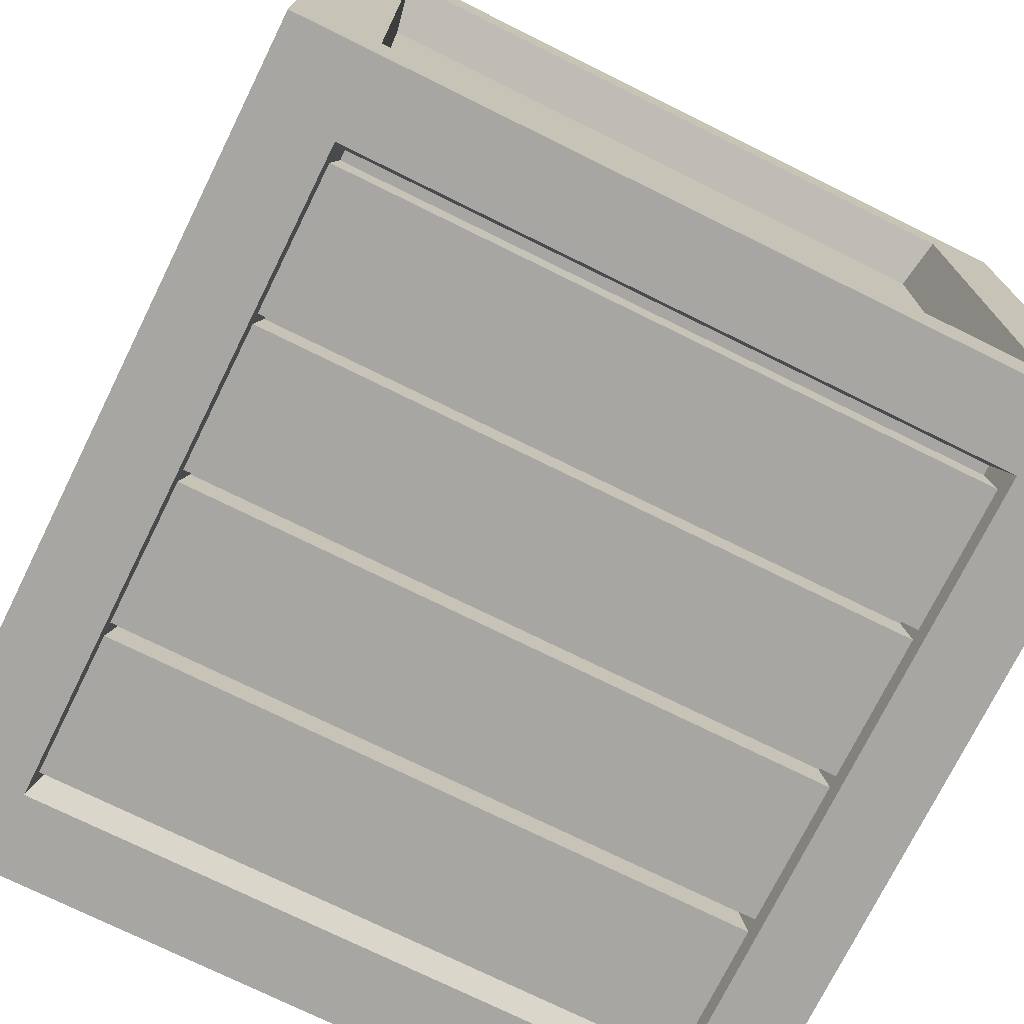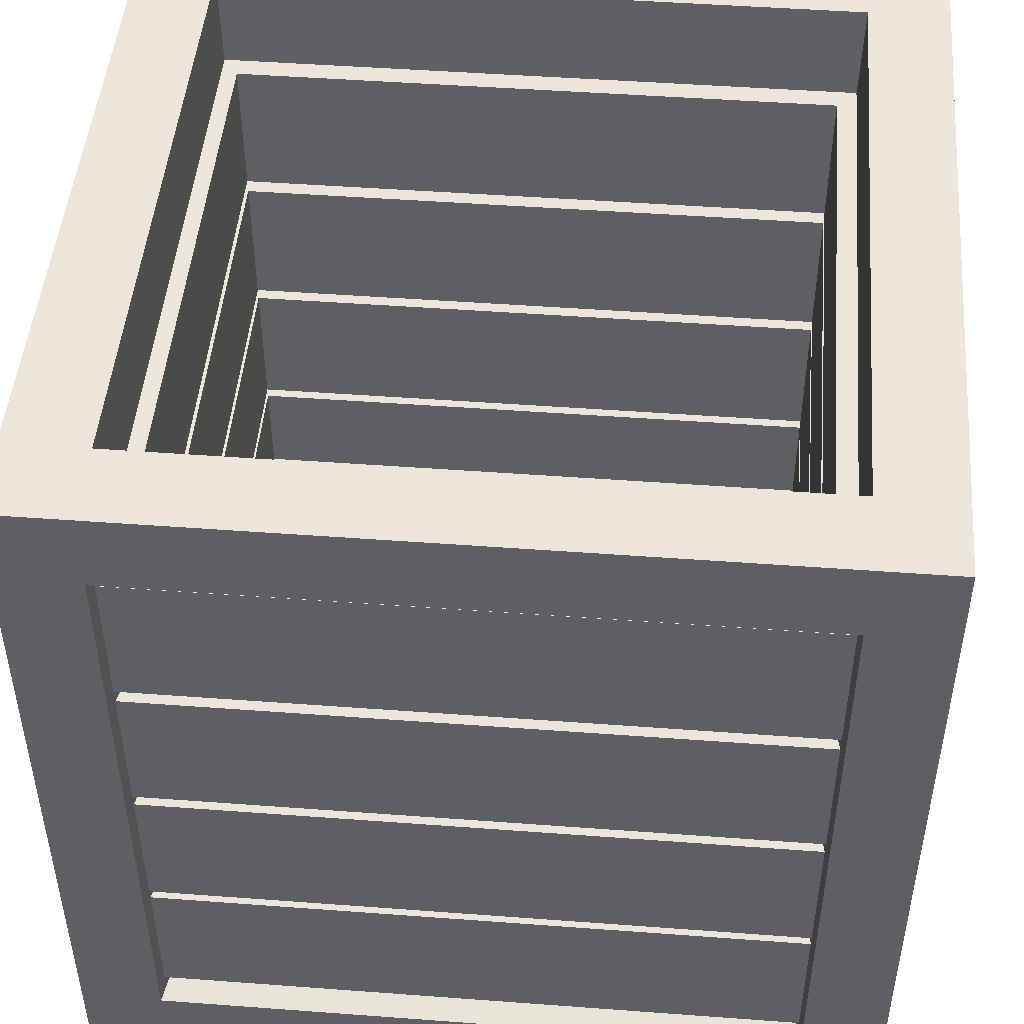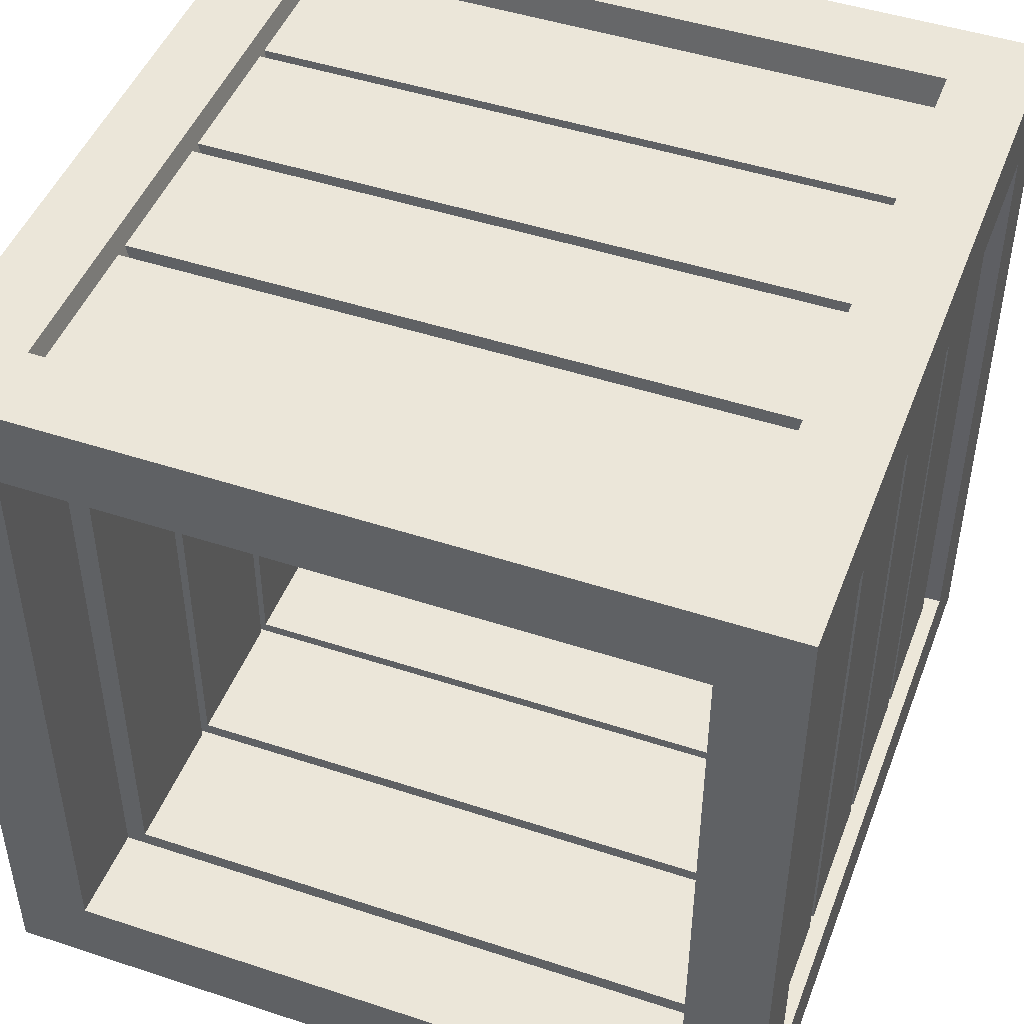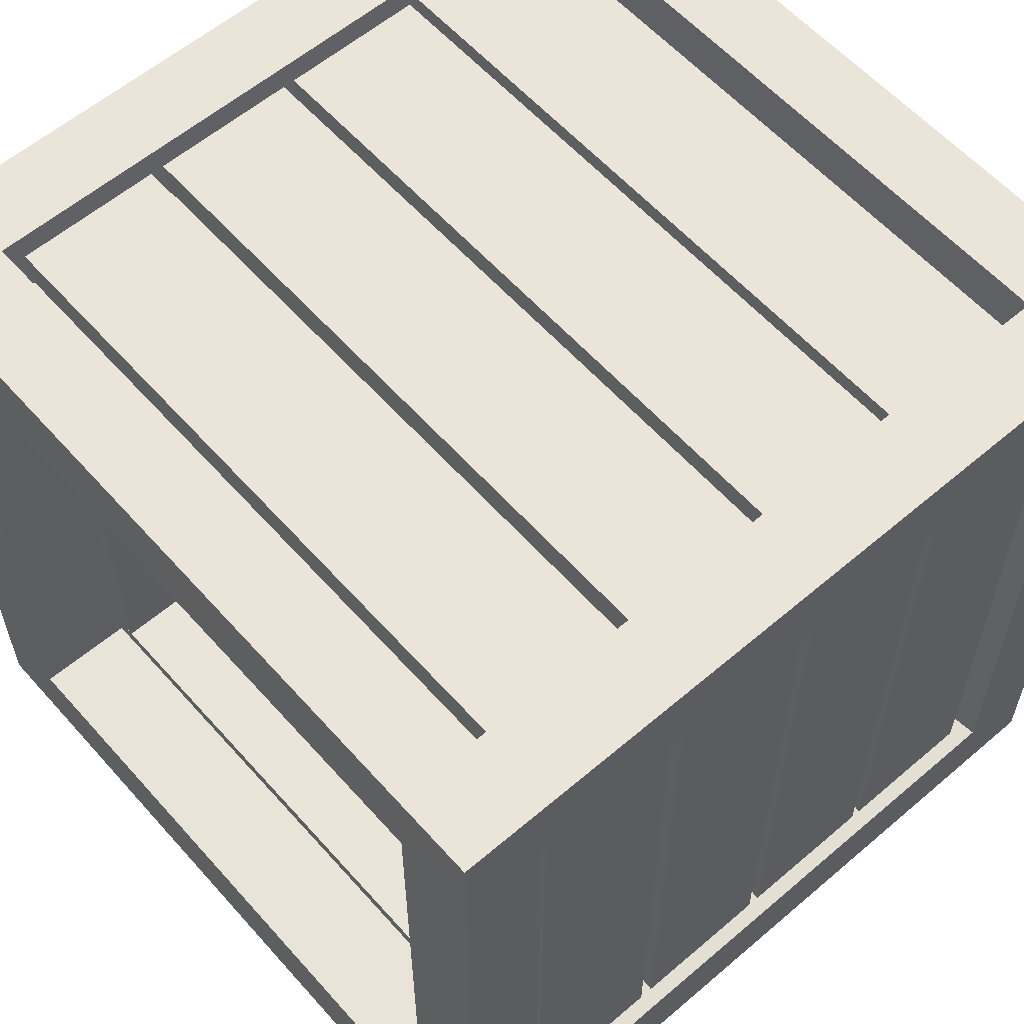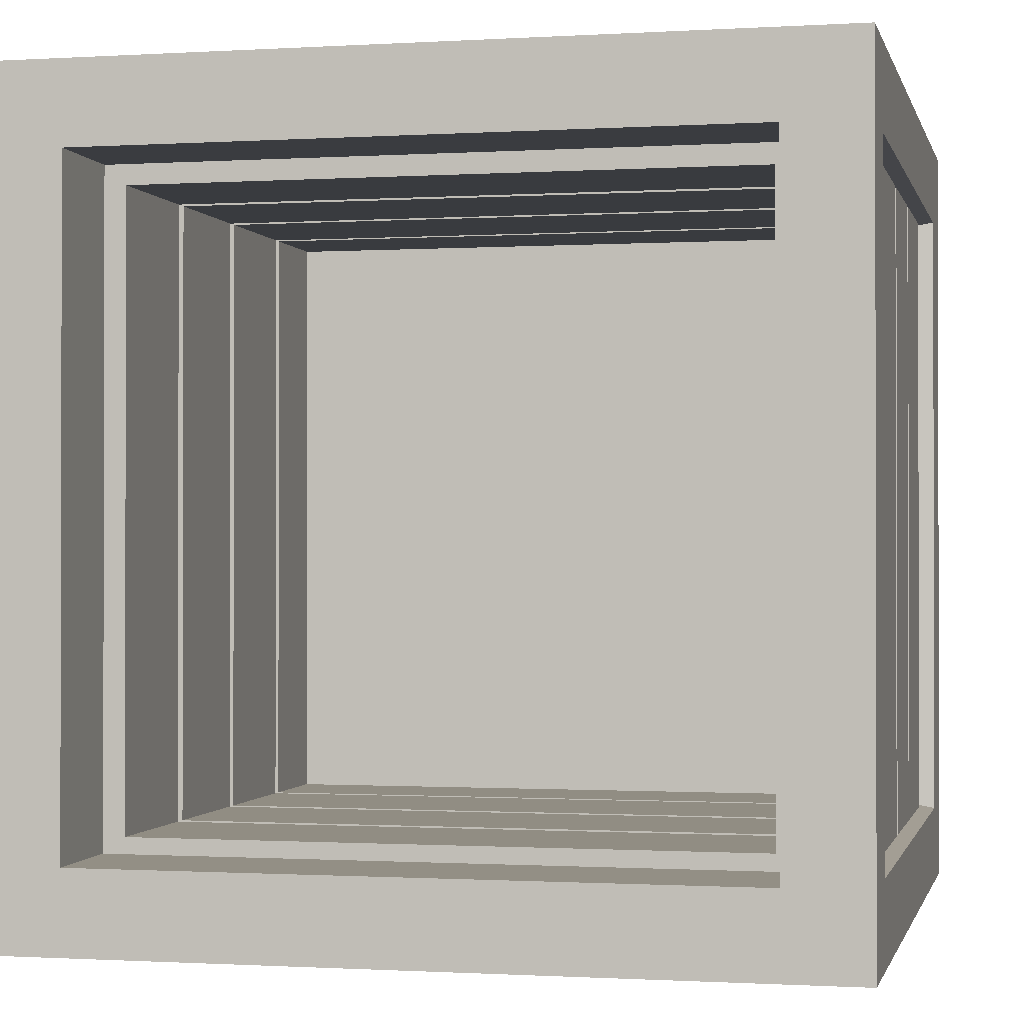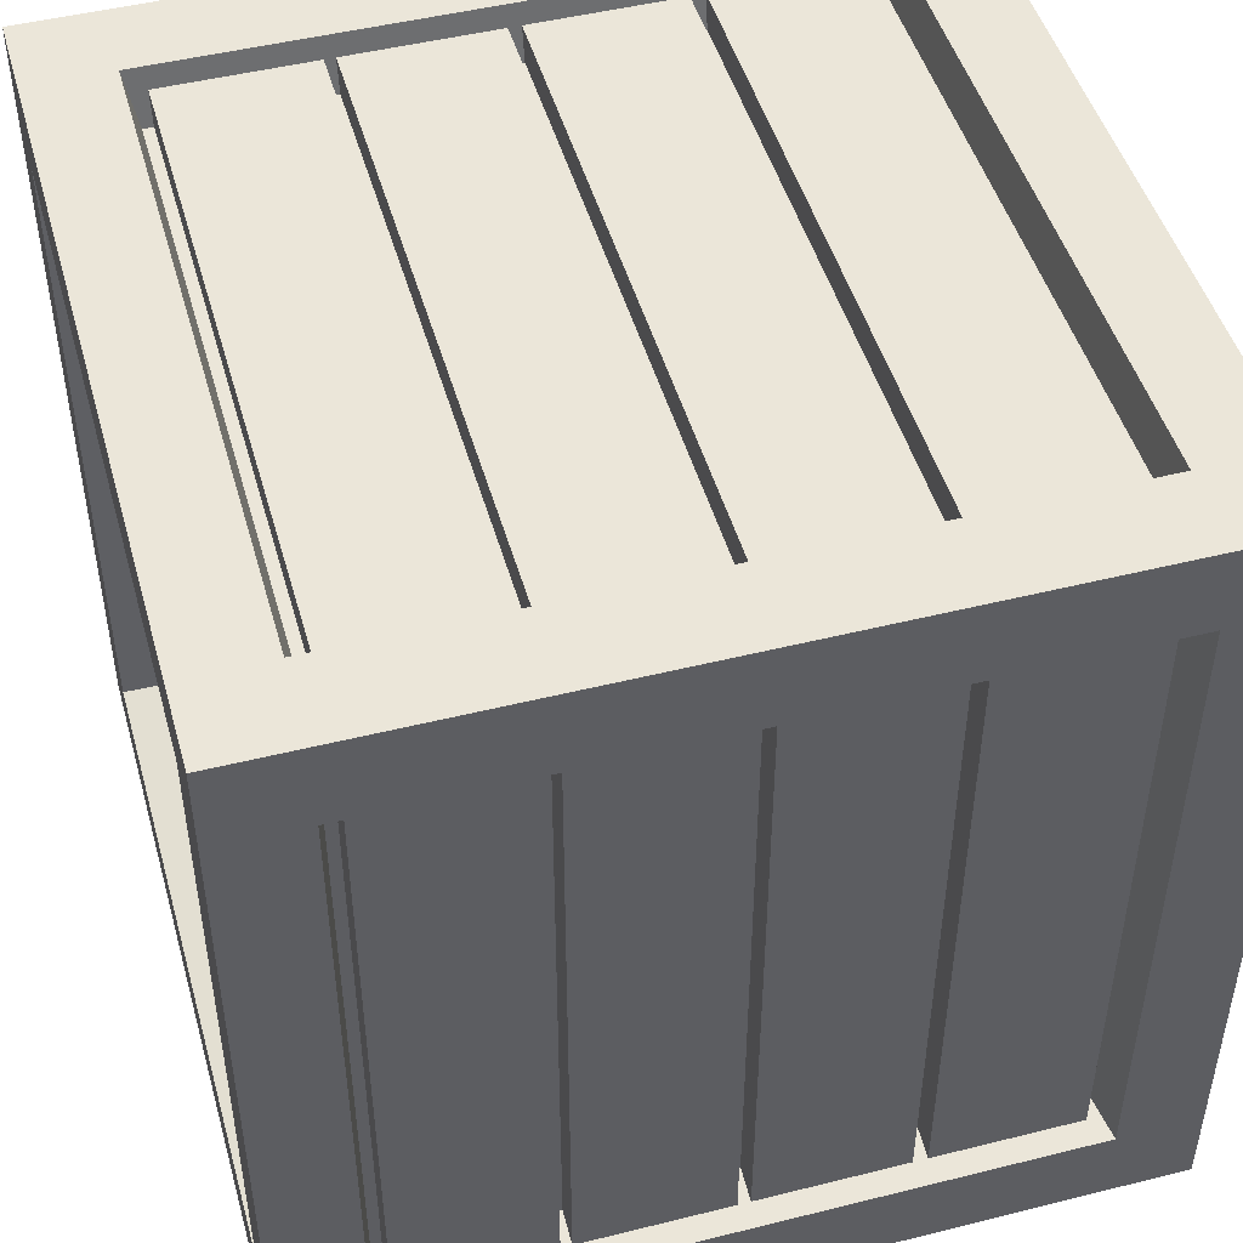
<metadata>
{"format":"obj","ext":"obj","renderer":"f3d","projection":"perspective","resolution":1024,"background":"white","views":[{"elev":-74.2,"azim":-26.3,"up":"+Z"},{"elev":47.8,"azim":-85.2,"up":"+Y"},{"elev":47.0,"azim":-159.5,"up":"+Z"},{"elev":59.0,"azim":-131.3,"up":"+Z"},{"elev":-0.8,"azim":-167.2,"up":"+Z"},{"elev":47.8,"azim":74.3,"up":"+Z"}]}
</metadata>
<code>
o DesertBoxLarge_Cube.095
v -2.916 1.827 1.492
v -2.916 1.827 0.372
v -2.916 0.427 1.492
v -2.916 0.427 0.372
v -1.796 1.827 1.492
v -1.796 1.827 0.372
v -1.656 0.567 1.492
v -1.656 0.567 0.372
v -3.056 1.687 1.492
v -3.056 1.687 0.372
v -1.656 1.687 0.372
v -1.656 1.687 1.492
v -1.796 0.427 0.372
v -1.796 0.427 1.492
v -1.796 1.687 0.232
v -1.796 1.687 1.632
v -3.056 0.567 0.372
v -3.056 0.567 1.492
v -1.796 0.567 0.232
v -1.796 0.567 1.632
v -2.916 1.687 1.632
v -2.916 1.687 0.232
v -2.916 0.567 0.232
v -2.916 0.567 1.632
v -3.056 1.827 0.232
v -3.056 0.427 0.232
v -1.656 0.427 0.232
v -1.656 1.827 0.232
v -3.056 0.427 1.632
v -3.056 1.827 1.632
v -1.656 0.427 1.632
v -1.656 1.827 1.632
v -2.898 0.6678 1.473
v -2.898 0.6678 0.3906
v -1.815 0.6678 0.3906
v -1.815 0.6678 1.473
v -1.749 0.5856 0.3906
v -1.749 0.5856 1.473
v -1.749 1.668 0.3906
v -1.749 1.668 1.473
v -2.898 0.5194 0.3906
v -2.898 0.5194 1.473
v -1.815 0.5194 0.3906
v -1.815 0.5194 1.473
v -2.964 1.668 1.473
v -2.964 1.668 0.3906
v -2.964 0.5856 0.3906
v -2.964 0.5856 1.473
v -2.898 1.668 0.3244
v -2.898 0.5856 0.3244
v -1.815 0.5856 0.3244
v -1.815 1.668 0.3244
v -2.898 0.5856 1.54
v -2.898 1.668 1.54
v -1.815 0.5856 1.54
v -1.815 1.668 1.54
v -2.889 1.655 0.3692
v -2.889 1.408 0.3692
v -2.889 1.655 1.488
v -2.889 1.408 1.488
v -3.03 1.655 0.3692
v -3.03 1.408 0.3692
v -3.03 1.655 1.488
v -3.03 1.408 1.488
v -2.889 1.384 0.3692
v -2.889 1.136 0.3692
v -2.889 1.384 1.488
v -2.889 1.136 1.488
v -3.03 1.384 0.3692
v -3.03 1.136 0.3692
v -3.03 1.384 1.488
v -3.03 1.136 1.488
v -2.889 1.116 0.3692
v -2.889 0.8679 0.3692
v -2.889 1.116 1.488
v -2.889 0.8679 1.488
v -3.03 1.116 0.3692
v -3.03 0.8679 0.3692
v -3.03 1.116 1.488
v -3.03 0.8679 1.488
v -2.889 0.8502 0.3692
v -2.889 0.6026 0.3692
v -2.889 0.8502 1.488
v -2.889 0.6026 1.488
v -3.03 0.8502 0.3692
v -3.03 0.6026 0.3692
v -3.03 0.8502 1.488
v -3.03 0.6026 1.488
v -1.695 1.655 0.3692
v -1.695 1.408 0.3692
v -1.695 1.655 1.488
v -1.695 1.408 1.488
v -1.836 1.655 0.3692
v -1.836 1.408 0.3692
v -1.836 1.655 1.488
v -1.836 1.408 1.488
v -1.695 1.384 0.3692
v -1.695 1.136 0.3692
v -1.695 1.384 1.488
v -1.695 1.136 1.488
v -1.836 1.384 0.3692
v -1.836 1.136 0.3692
v -1.836 1.384 1.488
v -1.836 1.136 1.488
v -1.695 1.116 0.3692
v -1.695 0.8679 0.3692
v -1.695 1.116 1.488
v -1.695 0.8679 1.488
v -1.836 1.116 0.3692
v -1.836 0.8679 0.3692
v -1.836 1.116 1.488
v -1.836 0.8679 1.488
v -1.695 0.8502 0.3692
v -1.695 0.6026 0.3692
v -1.695 0.8502 1.488
v -1.695 0.6026 1.488
v -1.836 0.8502 0.3692
v -1.836 0.6026 0.3692
v -1.836 0.8502 1.488
v -1.836 0.6026 1.488
v -2.922 1.655 1.455
v -2.922 1.408 1.455
v -1.803 1.655 1.455
v -1.803 1.408 1.455
v -2.922 1.655 1.596
v -2.922 1.408 1.596
v -1.803 1.655 1.596
v -1.803 1.408 1.596
v -2.922 1.384 1.455
v -2.922 1.136 1.455
v -1.803 1.384 1.455
v -1.803 1.136 1.455
v -2.922 1.384 1.596
v -2.922 1.136 1.596
v -1.803 1.384 1.596
v -1.803 1.136 1.596
v -2.922 1.116 1.455
v -2.922 0.8679 1.455
v -1.803 1.116 1.455
v -1.803 0.8679 1.455
v -2.922 1.116 1.596
v -2.922 0.8679 1.596
v -1.803 1.116 1.596
v -1.803 0.8679 1.596
v -2.922 0.8502 1.455
v -2.922 0.6026 1.455
v -1.803 0.8502 1.455
v -1.803 0.6026 1.455
v -2.922 0.8502 1.596
v -2.922 0.6026 1.596
v -1.803 0.8502 1.596
v -1.803 0.6026 1.596
v -2.922 1.655 0.2611
v -2.922 1.408 0.2611
v -1.803 1.655 0.2611
v -1.803 1.408 0.2611
v -2.922 1.655 0.4024
v -2.922 1.408 0.4024
v -1.803 1.655 0.4024
v -1.803 1.408 0.4024
v -2.922 1.384 0.2611
v -2.922 1.136 0.2611
v -1.803 1.384 0.2611
v -1.803 1.136 0.2611
v -2.922 1.384 0.4024
v -2.922 1.136 0.4024
v -1.803 1.384 0.4024
v -1.803 1.136 0.4024
v -2.922 1.116 0.2611
v -2.922 0.8679 0.2611
v -1.803 1.116 0.2611
v -1.803 0.8679 0.2611
v -2.922 1.116 0.4024
v -2.922 0.8679 0.4024
v -1.803 1.116 0.4024
v -1.803 0.8679 0.4024
v -2.922 0.8502 0.2611
v -2.922 0.6026 0.2611
v -1.803 0.8502 0.2611
v -1.803 0.6026 0.2611
v -2.922 0.8502 0.4024
v -2.922 0.6026 0.4024
v -1.803 0.8502 0.4024
v -1.803 0.6026 0.4024
f 9 10 46 45
f 8 11 39 37
f 3 4 41 42
f 5 6 35 36
f 7 8 37 38
f 2 1 33 34
f 1 2 25 30
f 6 5 32 28
f 2 6 28 25
f 5 1 30 32
f 8 7 31 27
f 11 8 27 28
f 12 11 28 32
f 7 12 32 31
f 4 3 29 26
f 13 4 26 27
f 14 13 27 31
f 3 14 31 29
f 10 9 30 25
f 17 10 25 26
f 18 17 26 29
f 9 18 29 30
f 22 23 26 25
f 23 19 27 26
f 19 15 28 27
f 15 22 25 28
f 24 21 30 29
f 20 24 29 31
f 16 20 31 32
f 21 16 32 30
f 46 47 48 45
f 41 43 44 42
f 37 39 40 38
f 35 34 33 36
f 54 53 55 56
f 52 51 50 49
f 6 2 34 35
f 4 13 43 41
f 23 22 49 50
f 11 12 40 39
f 10 17 47 46
f 21 24 53 54
f 1 5 36 33
f 13 14 44 43
f 19 23 50 51
f 12 7 38 40
f 17 18 48 47
f 24 20 55 53
f 14 3 42 44
f 15 19 51 52
f 18 9 45 48
f 20 16 56 55
f 22 15 52 49
f 16 21 54 56
f 57 61 63 59
f 62 58 60 64
f 58 57 59 60
f 64 63 61 62
f 65 69 71 67
f 70 66 68 72
f 66 65 67 68
f 72 71 69 70
f 73 77 79 75
f 78 74 76 80
f 74 73 75 76
f 80 79 77 78
f 81 85 87 83
f 86 82 84 88
f 82 81 83 84
f 88 87 85 86
f 89 93 95 91
f 94 90 92 96
f 90 89 91 92
f 96 95 93 94
f 97 101 103 99
f 102 98 100 104
f 98 97 99 100
f 104 103 101 102
f 105 109 111 107
f 110 106 108 112
f 106 105 107 108
f 112 111 109 110
f 113 117 119 115
f 118 114 116 120
f 114 113 115 116
f 120 119 117 118
f 121 125 127 123
f 126 122 124 128
f 122 121 123 124
f 128 127 125 126
f 129 133 135 131
f 134 130 132 136
f 130 129 131 132
f 136 135 133 134
f 137 141 143 139
f 142 138 140 144
f 138 137 139 140
f 144 143 141 142
f 145 149 151 147
f 150 146 148 152
f 146 145 147 148
f 152 151 149 150
f 153 157 159 155
f 158 154 156 160
f 154 153 155 156
f 160 159 157 158
f 161 165 167 163
f 166 162 164 168
f 162 161 163 164
f 168 167 165 166
f 169 173 175 171
f 174 170 172 176
f 170 169 171 172
f 176 175 173 174
f 177 181 183 179
f 182 178 180 184
f 178 177 179 180
f 184 183 181 182

</code>
